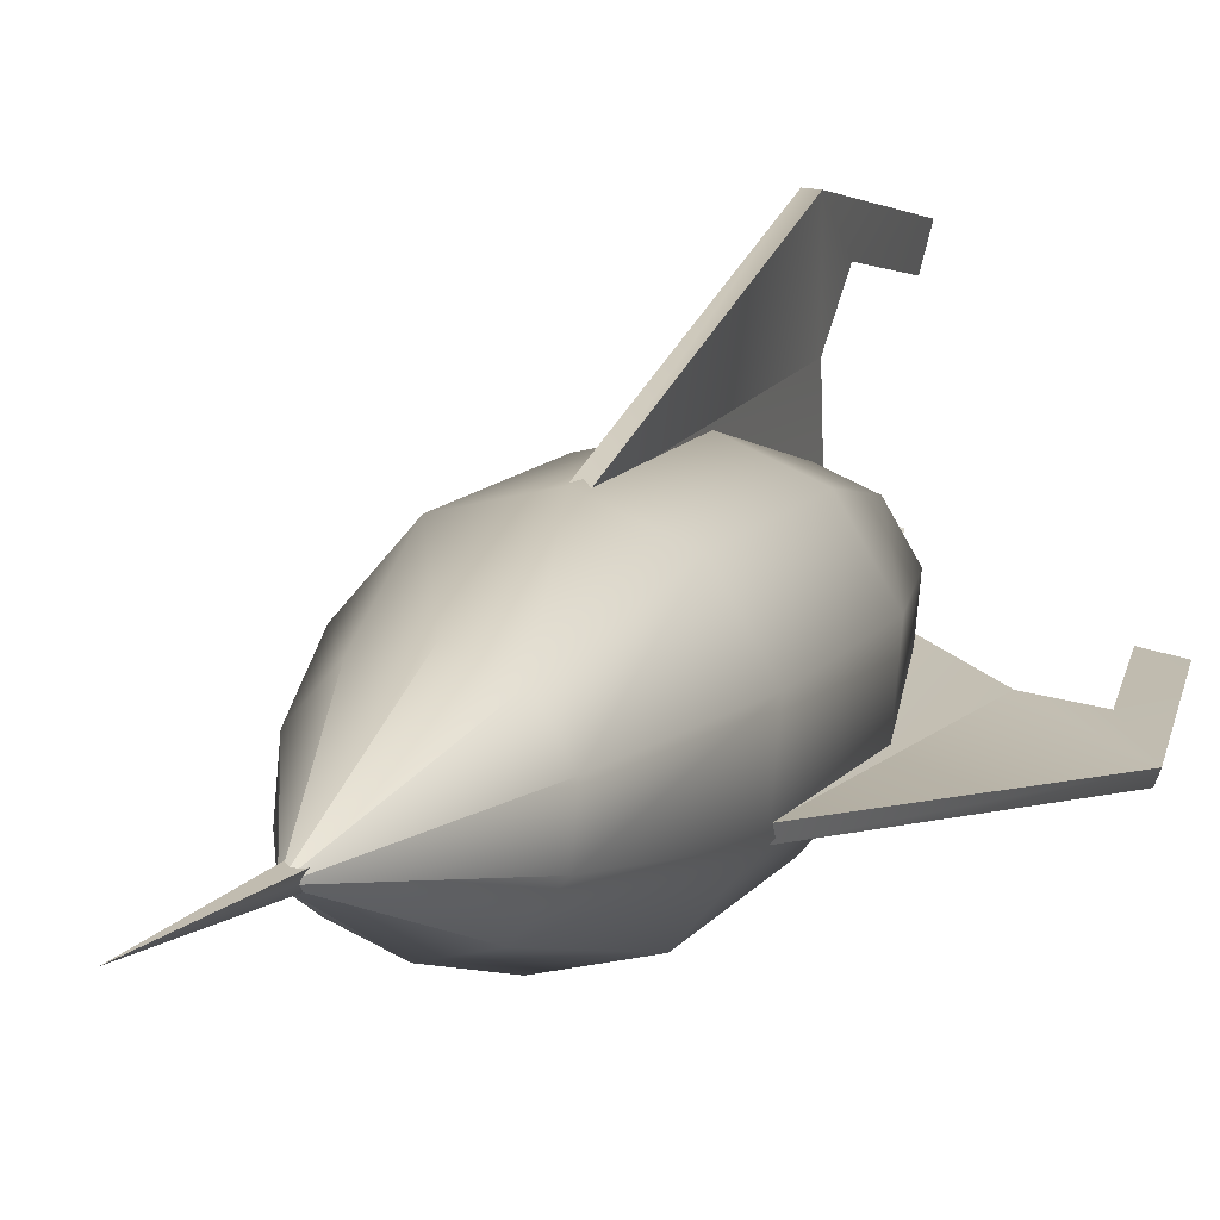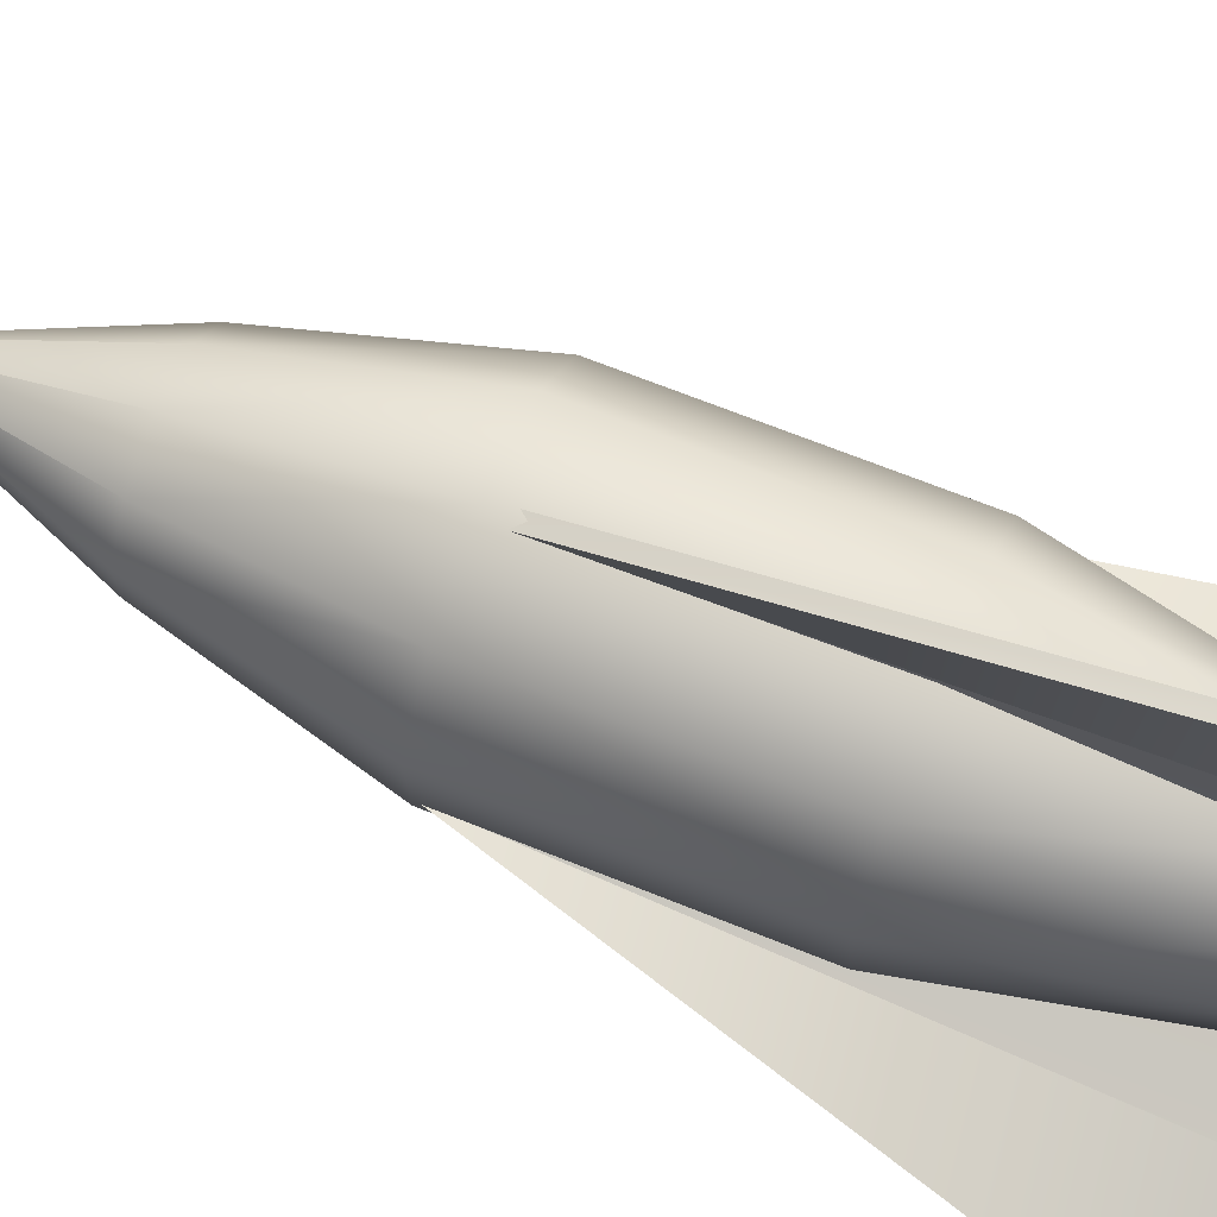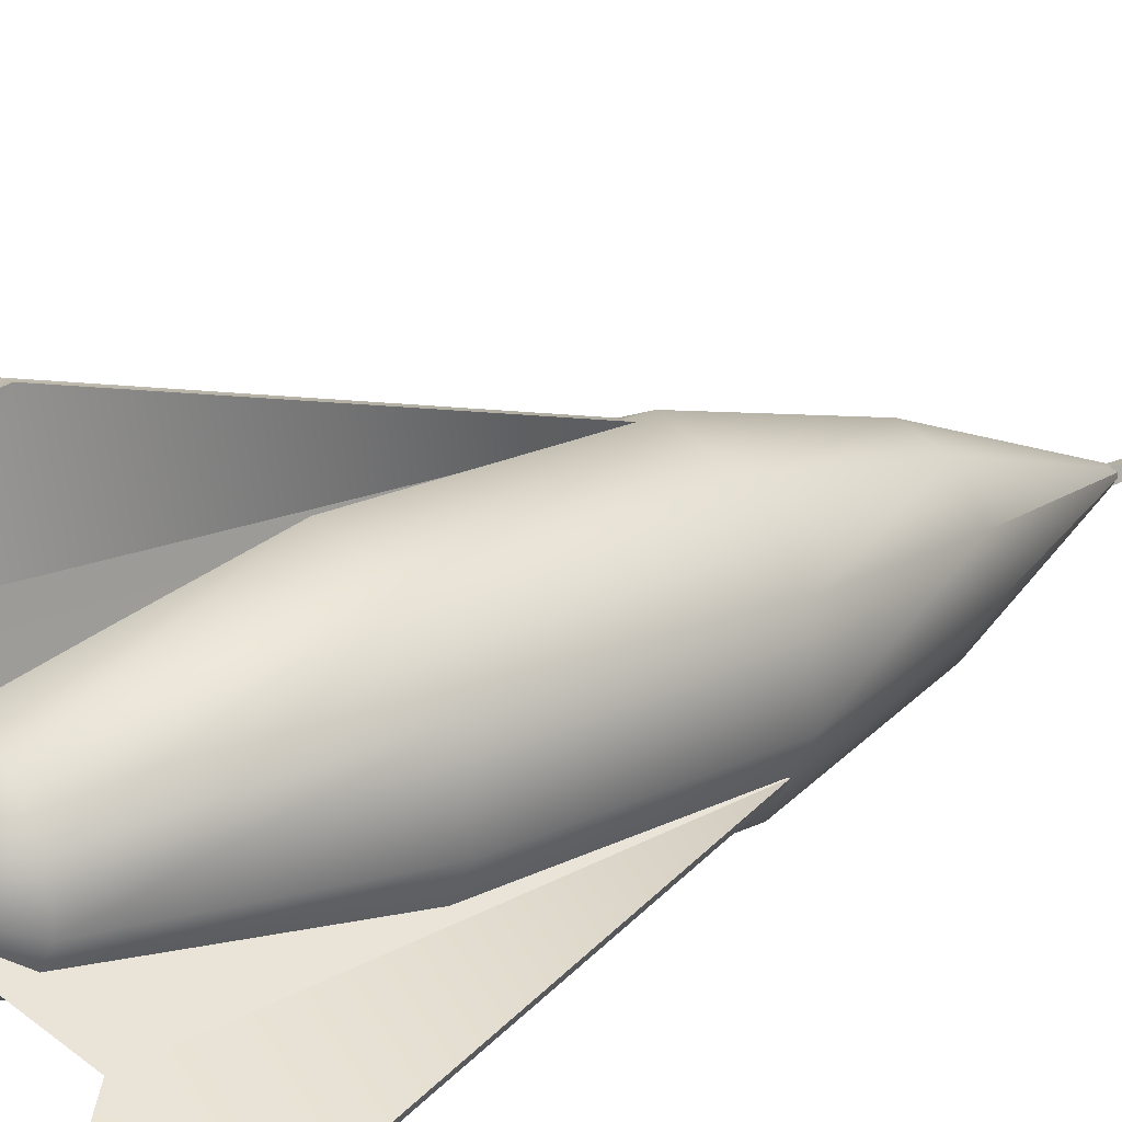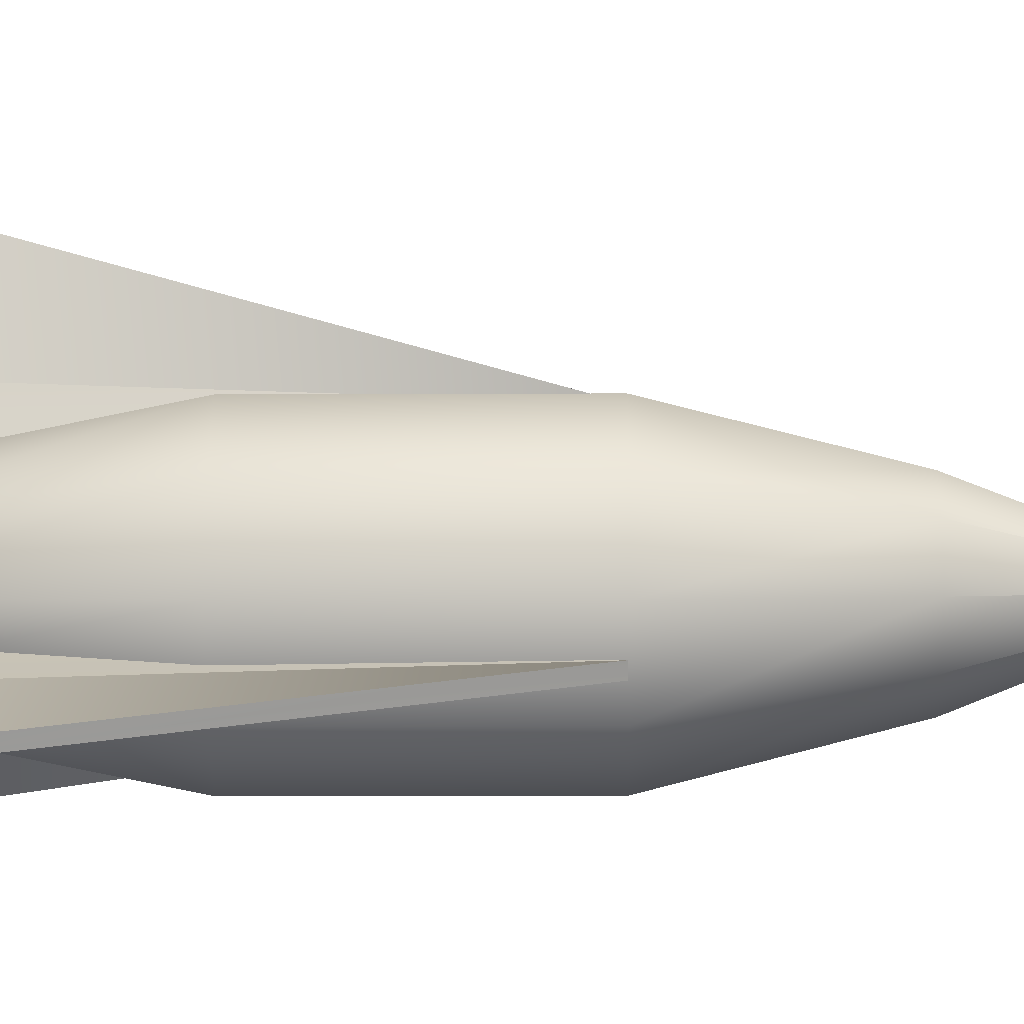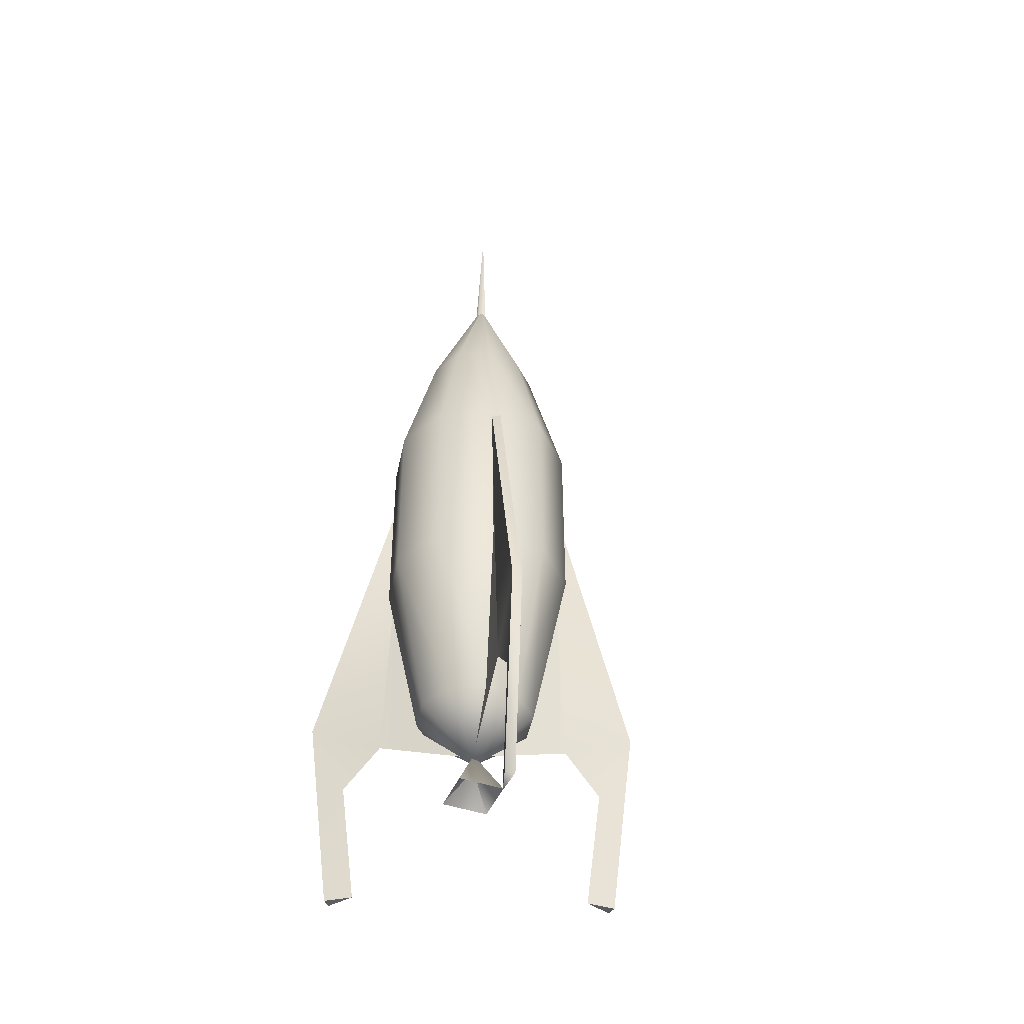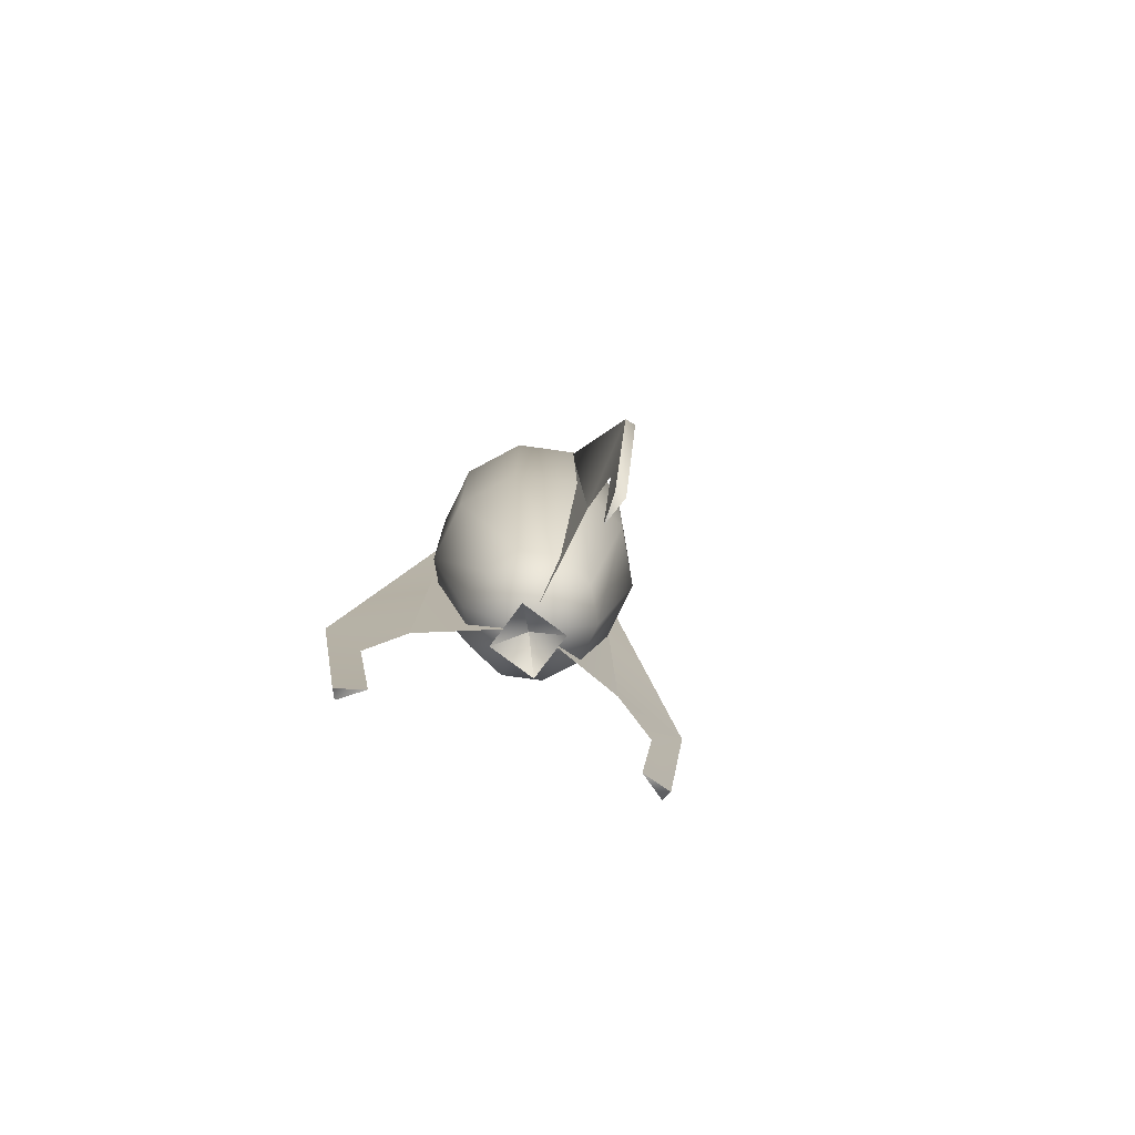
<metadata>
{"format":"obj","ext":"obj","renderer":"f3d","projection":"perspective","resolution":1024,"background":"white","views":[{"elev":9.2,"azim":16.9,"up":"+Y"},{"elev":67.5,"azim":111.7,"up":"+Y"},{"elev":21.9,"azim":-131.0,"up":"+Y"},{"elev":-11.7,"azim":-89.7,"up":"+Y"},{"elev":-44.3,"azim":55.4,"up":"+Z"},{"elev":-77.7,"azim":40.7,"up":"+Z"}]}
</metadata>
<code>
v -47 443 1458
v 189 343 827
v 86 225 826
v 203 498 827
v 123 633 827
v -20 695 826
v -173 660 825
v -277 543 825
v -291 387 825
v -211 252 825
v -67 190 826
v 335 281 227
v 168 90 226
v 359 533 227
v 229 751 226
v -3 851 225
v -251 795 224
v -418 605 223
v -441 353 223
v -312 135 224
v -79 35 225
v 339 281 -573
v 172 90 -574
v 362 533 -573
v 233 751 -573
v -2.6e-05 851 -574
v -247 795 -575
v -414 605 -576
v -438 353 -576
v -308 135 -576
v -75 35 -575
v 198 343 -1330
v 95 225 -1331
v 213 498 -1330
v 133 633 -1331
v -11 695 -1331
v -164 660 -1332
v -267 543 -1333
v -282 387 -1333
v -202 252 -1332
v -58 190 -1332
v -33 443 -1561
v -34 439 -1512
v 41 322 -1722
v -150 365 -1723
v -34 439 -1588
v 83 513 -1722
v -108 556 -1723
v -66 461 2075
v -32 419 1369
v -69 427 1368
v -23 456 1369
v -61 465 1368
v -382 249 220
v -418 198 -1339
v -83 411 -1500
v -712 35 -1163
v -558 108 -1513
v -598 105 -2075
v -488 151 -2075
v -360 214 220
v -689 0 -1163
v -576 70 -2075
v 19 826 222
v 11 891 -1338
v -21 495 -1500
v 58 1223 -1160
v 26 1057 -1511
v 52 1093 -2072
v 22 977 -2073
v -22 830 222
v 17 1226 -1160
v 10 1096 -2072
v 319 275 223
v 392 272 -1336
v 22 412 -1500
v 697 134 -1157
v 549 212 -1508
v 579 180 -2070
v 477 241 -2071
v 334 314 223
v 712 173 -1157
v 594 219 -2070
o group0
g group0
f 3 2 1
f 2 4 1
f 4 5 1
f 5 6 1
f 6 7 1
f 7 8 1
f 8 9 1
f 9 10 1
f 10 11 1
f 11 3 1
f 13 12 3
f 12 2 3
f 12 14 2
f 14 4 2
f 14 15 4
f 15 5 4
f 15 16 5
f 16 6 5
f 16 17 6
f 17 7 6
f 17 18 7
f 18 8 7
f 18 19 8
f 19 9 8
f 19 20 9
f 20 10 9
f 20 21 10
f 21 11 10
f 21 13 11
f 13 3 11
f 23 22 13
f 22 12 13
f 22 24 12
f 24 14 12
f 24 25 14
f 25 15 14
f 25 26 15
f 26 16 15
f 26 27 16
f 27 17 16
f 27 28 17
f 28 18 17
f 28 29 18
f 29 19 18
f 29 30 19
f 30 20 19
f 30 31 20
f 31 21 20
f 31 23 21
f 23 13 21
f 33 32 23
f 32 22 23
f 32 34 22
f 34 24 22
f 34 35 24
f 35 25 24
f 35 36 25
f 36 26 25
f 36 37 26
f 37 27 26
f 37 38 27
f 38 28 27
f 38 39 28
f 39 29 28
f 39 40 29
f 40 30 29
f 40 41 30
f 41 31 30
f 41 33 31
f 33 23 31
f 41 40 42
f 40 39 42
f 39 38 42
f 38 37 42
f 37 36 42
f 36 35 42
f 35 34 42
f 34 32 42
f 32 33 42
f 33 41 42
f 45 44 43
f 46 44 45
f 47 44 46
f 43 44 47
f 48 43 47
f 45 43 48
f 48 46 45
f 46 48 47
f 51 50 49
f 49 50 52
f 53 49 52
f 51 49 53
f 56 55 54
f 54 55 57
f 55 58 57
f 57 58 59
f 58 60 59
f 54 61 56
f 57 62 54
f 62 61 54
f 59 63 57
f 63 62 57
f 60 63 59
f 56 61 55
f 61 62 55
f 55 62 58
f 62 63 58
f 58 63 60
f 66 65 64
f 64 65 67
f 65 68 67
f 67 68 69
f 68 70 69
f 64 71 66
f 67 72 64
f 72 71 64
f 69 73 67
f 73 72 67
f 70 73 69
f 66 71 65
f 71 72 65
f 65 72 68
f 72 73 68
f 68 73 70
f 76 75 74
f 74 75 77
f 75 78 77
f 77 78 79
f 78 80 79
f 74 81 76
f 77 82 74
f 82 81 74
f 79 83 77
f 83 82 77
f 80 83 79
f 76 81 75
f 81 82 75
f 75 82 78
f 82 83 78
f 78 83 80

</code>
